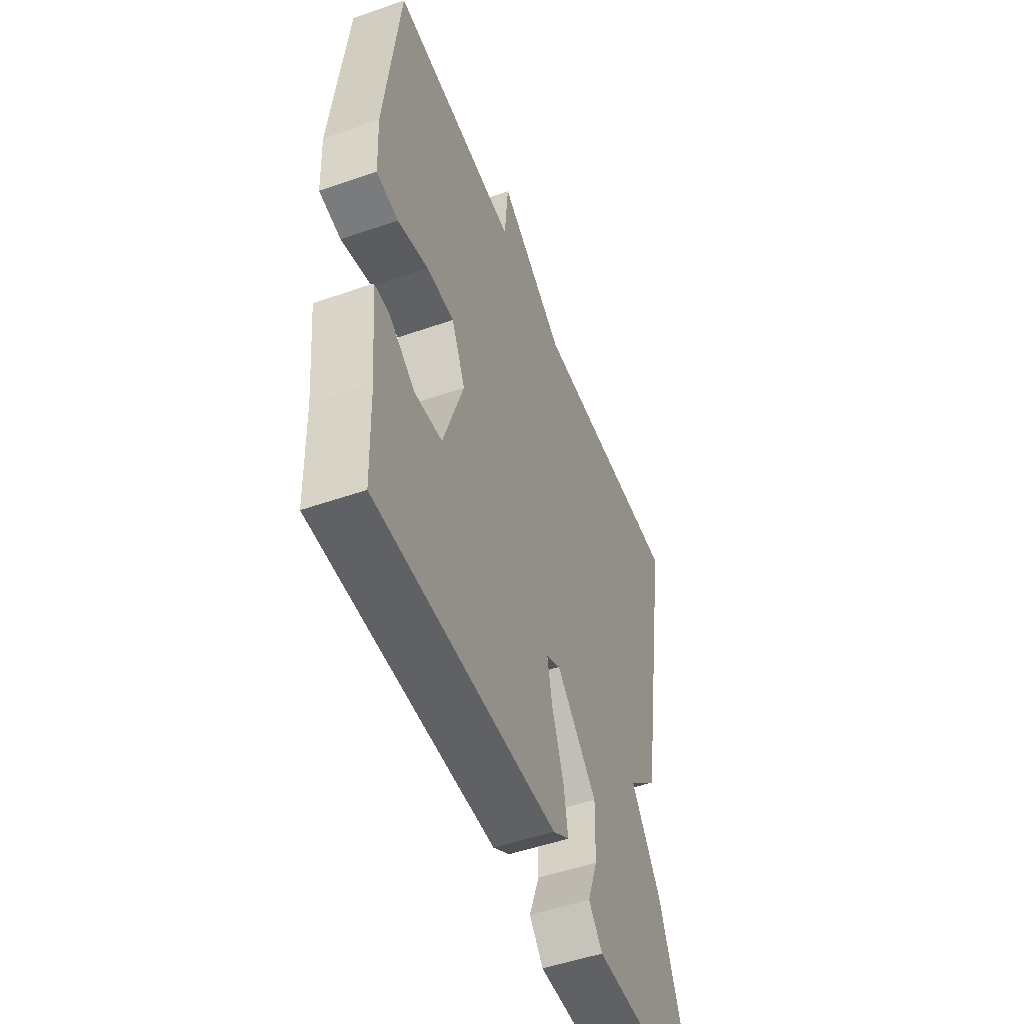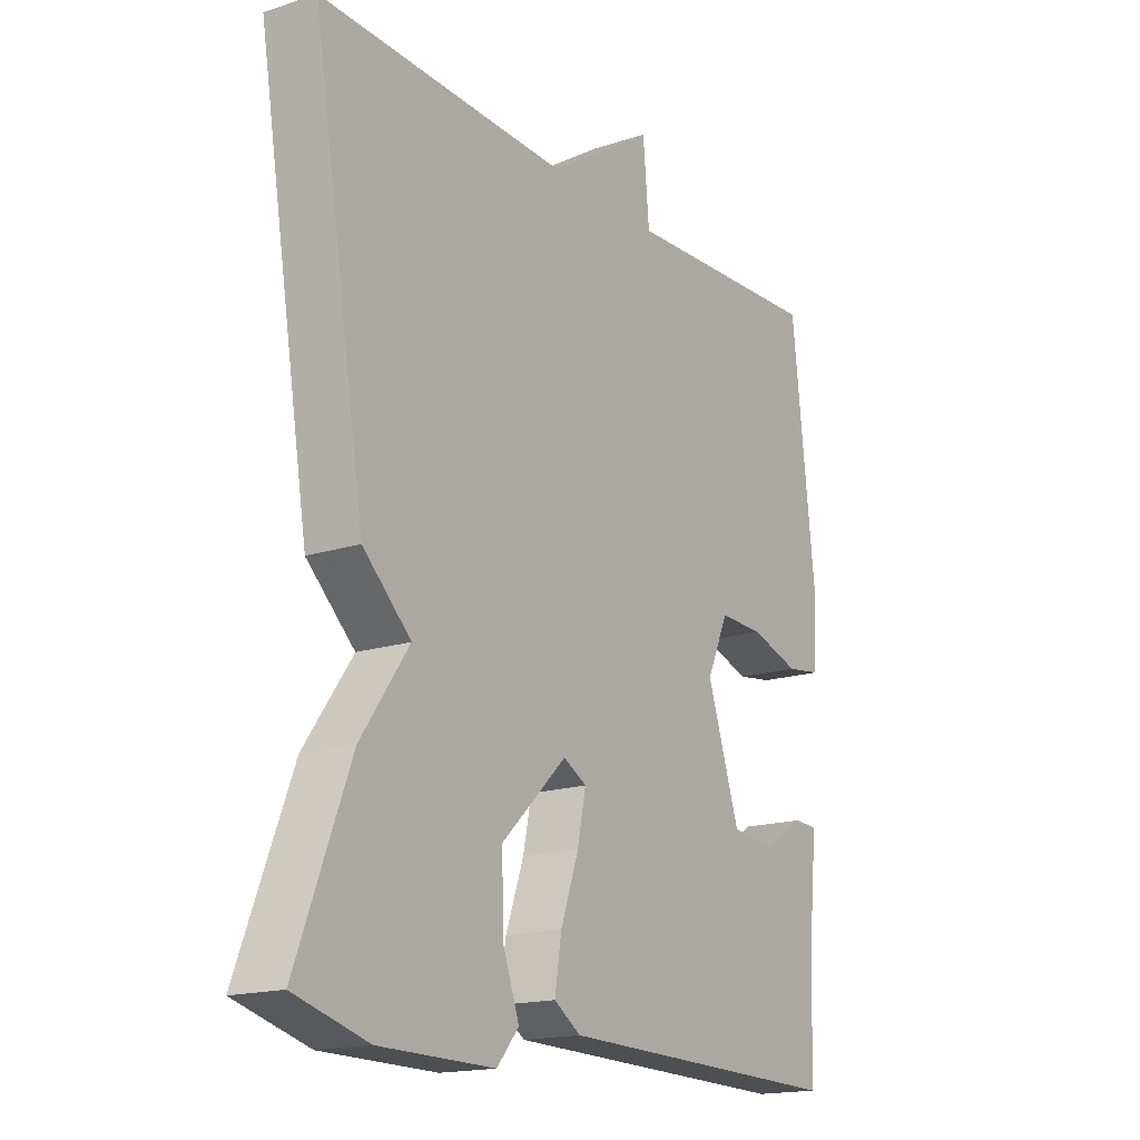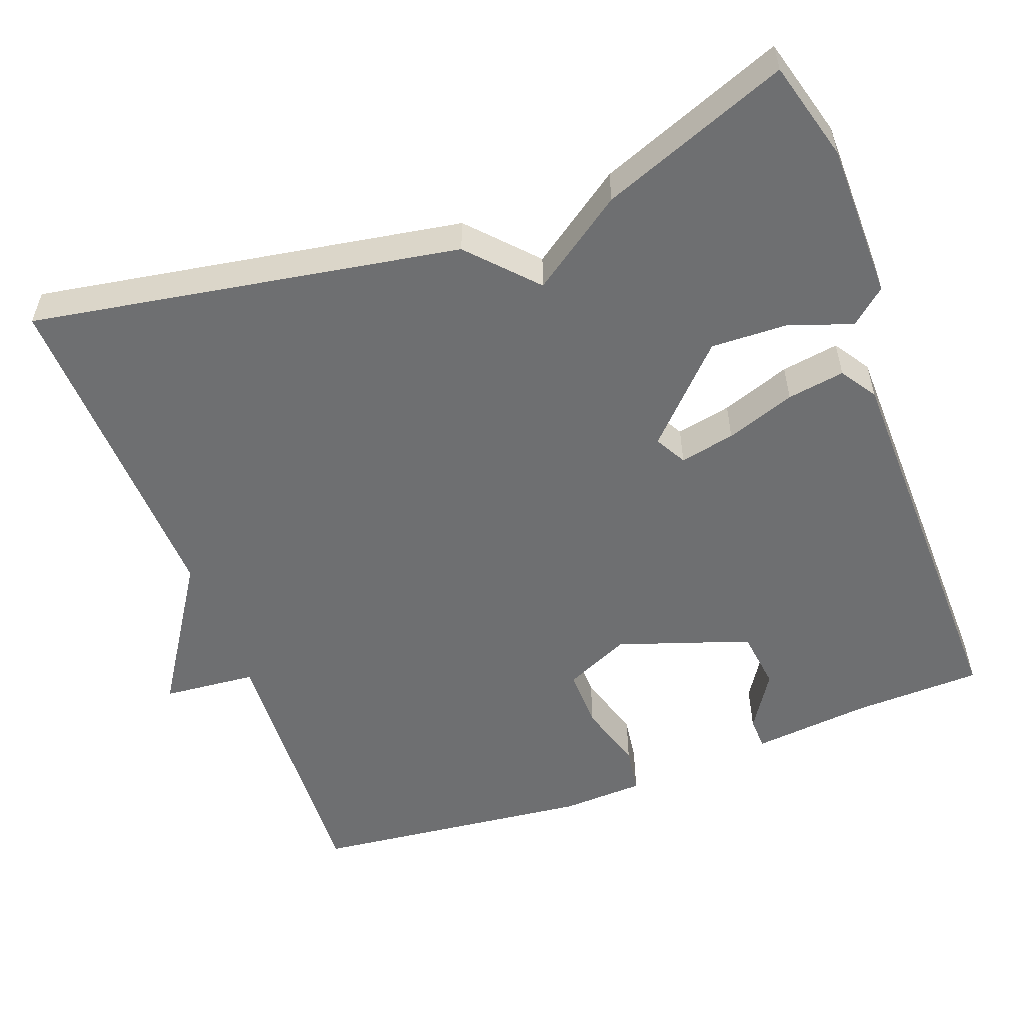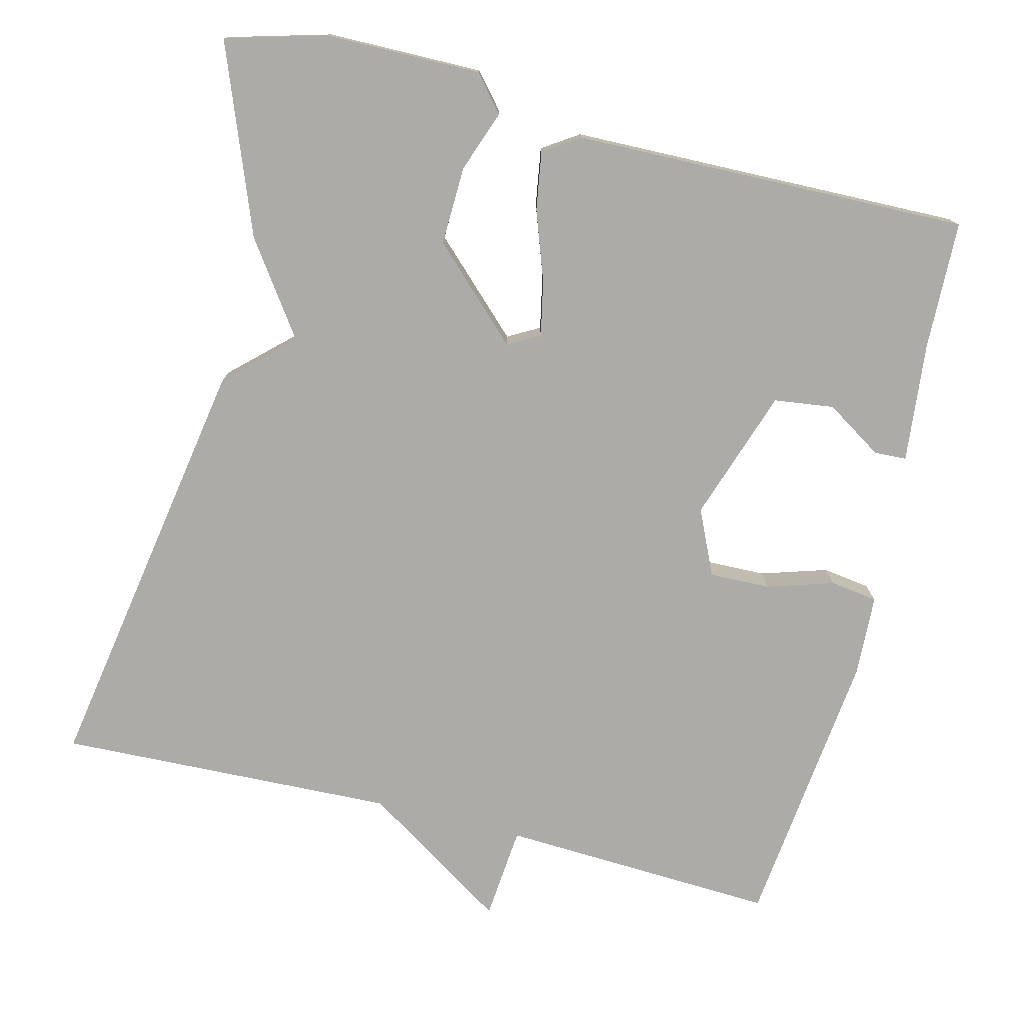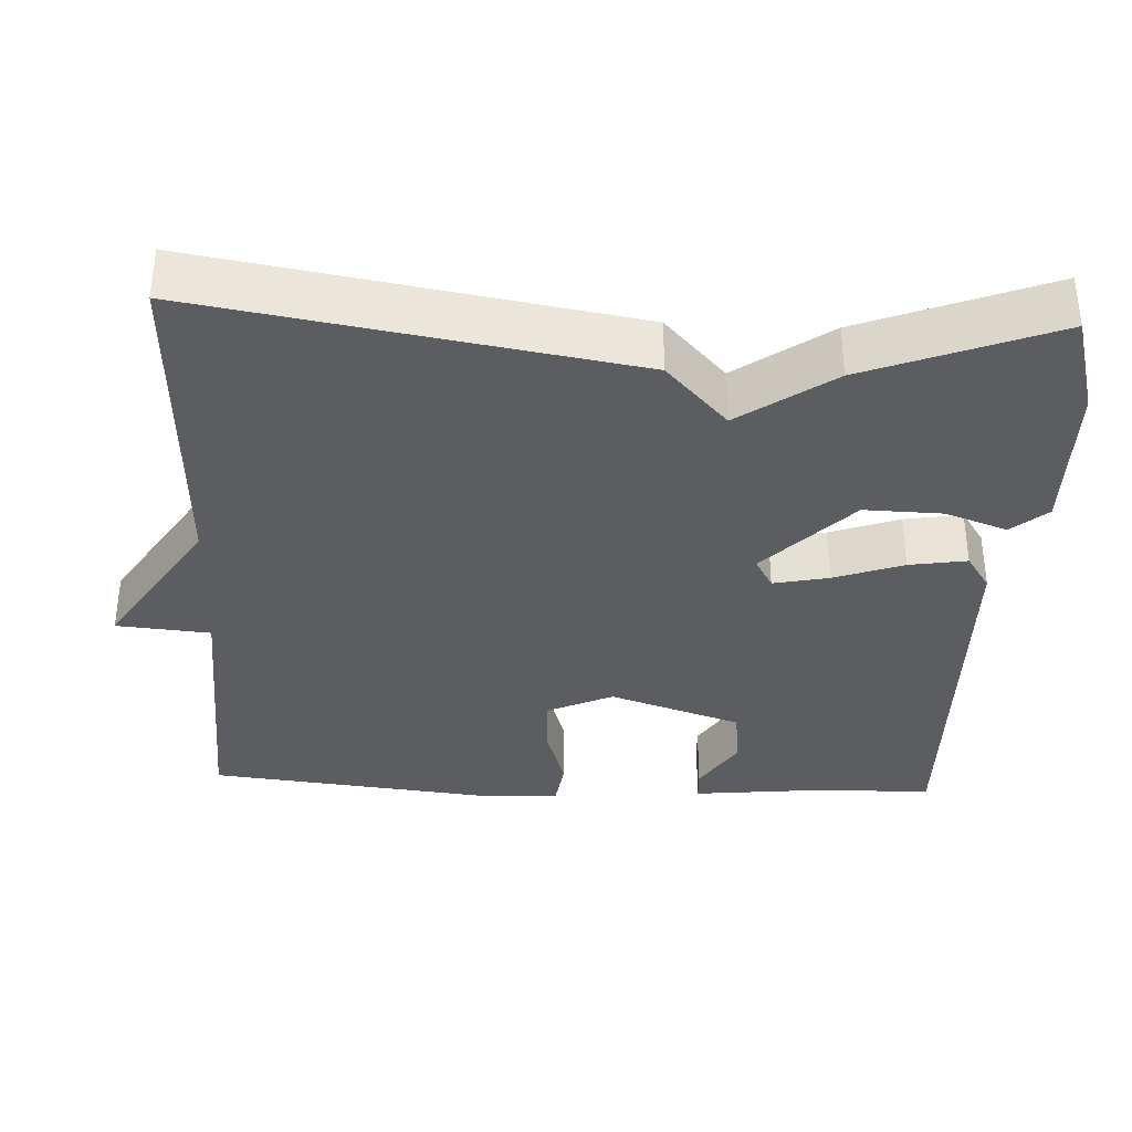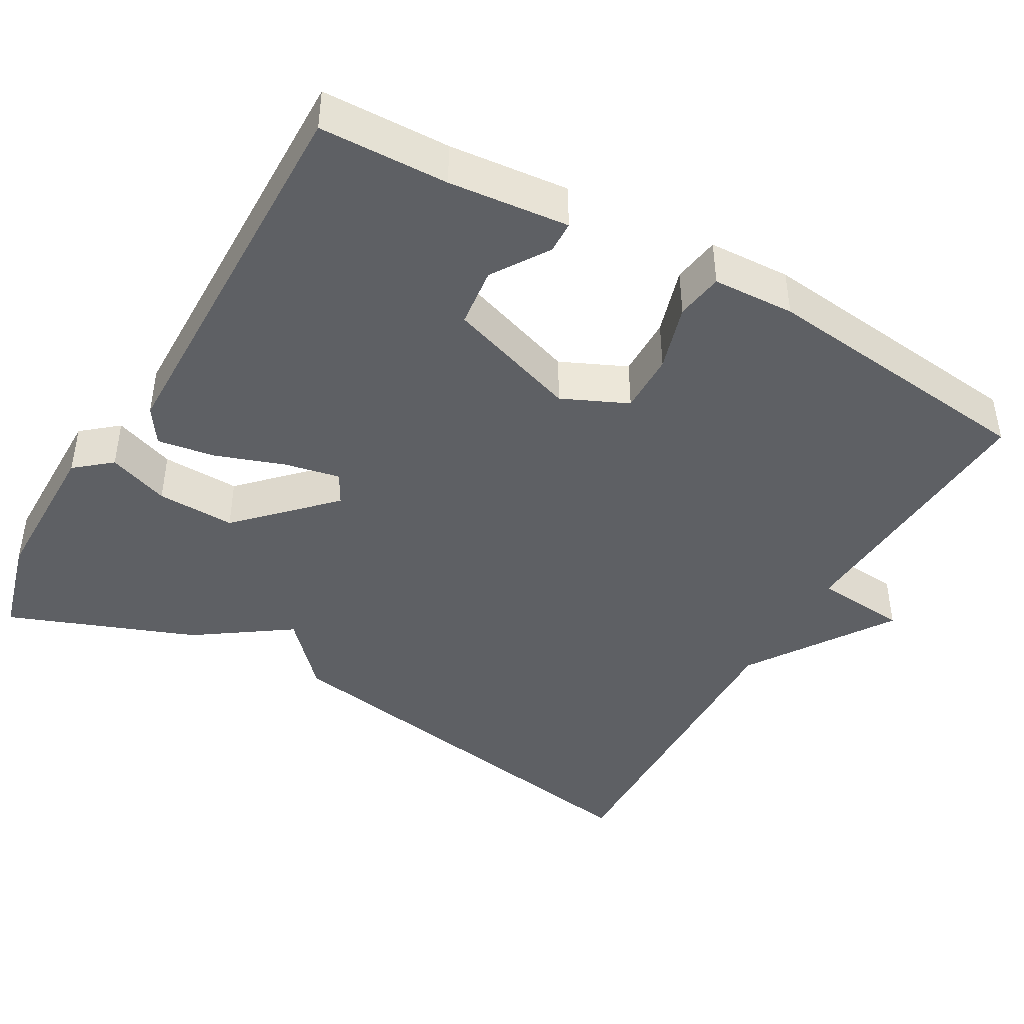
<metadata>
{"format":"obj","ext":"obj","renderer":"f3d","projection":"perspective","resolution":1024,"background":"white","views":[{"elev":-50.9,"azim":-69.2,"up":"+Z"},{"elev":-17.1,"azim":123.0,"up":"+Z"},{"elev":-54.6,"azim":110.3,"up":"+Y"},{"elev":-76.5,"azim":166.0,"up":"+Y"},{"elev":-35.4,"azim":87.4,"up":"+Y"},{"elev":-43.1,"azim":-120.0,"up":"+Y"}]}
</metadata>
<code>
v -0.5 0.07 0.5
v -0.14 0.07 0.483
v -0.129 0.07 0.605
v 0.06 0.07 0.483
v 0.5 0.07 0.5
v 0.406 0.07 -0.056
v 0.321 0.07 -0.135
v 0.406 0.07 -0.256
v 0.5 0.07 -0.5
v 0.37 0.07 -0.536
v 0.167 0.07 -0.538
v 0.128 0.07 -0.492
v 0.157 0.07 -0.412
v 0.16 0.07 -0.31
v 0.044 0.07 -0.198
v 0.003 0.07 -0.221
v 0.018 0.07 -0.293
v 0.05 0.07 -0.383
v 0.062 0.07 -0.458
v 0.015 0.07 -0.489
v -0.5 0.07 -0.5
v -0.505 0.07 -0.333
v -0.521 0.07 -0.177
v -0.479 0.07 -0.175
v -0.405 0.07 -0.222
v -0.327 0.07 -0.212
v -0.269 0.07 -0.04
v -0.308 0.07 0.045
v -0.387 0.07 0.043
v -0.474 0.07 0.016
v -0.536 0.07 0.025
v -0.541 0.07 0.132
v -0.5 0 0.5
v -0.14 0 0.483
v -0.129 0 0.605
v 0.06 0 0.483
v 0.5 0 0.5
v 0.406 0 -0.056
v 0.321 0 -0.135
v 0.406 0 -0.256
v 0.5 0 -0.5
v 0.37 0 -0.536
v 0.167 0 -0.538
v 0.128 0 -0.492
v 0.157 0 -0.412
v 0.16 0 -0.31
v 0.044 0 -0.198
v 0.003 0 -0.221
v 0.018 0 -0.293
v 0.05 0 -0.383
v 0.062 0 -0.458
v 0.015 0 -0.489
v -0.5 0 -0.5
v -0.505 0 -0.333
v -0.521 0 -0.177
v -0.479 0 -0.175
v -0.405 0 -0.222
v -0.327 0 -0.212
v -0.269 0 -0.04
v -0.308 0 0.045
v -0.387 0 0.043
v -0.474 0 0.016
v -0.536 0 0.025
v -0.541 0 0.132
f 32 1 2
f 31 32 2
f 30 31 2
f 29 30 2
f 28 29 2
f 27 28 2
f 22 23 24 25
f 22 25 26
f 21 22 26
f 20 21 26
f 19 20 26
f 18 19 26
f 17 18 26
f 16 17 26 27
f 11 12 13
f 10 11 13
f 9 10 13
f 8 9 13
f 7 8 13
f 7 13 14
f 4 5 6 7
f 7 14 15
f 4 7 15
f 3 4 15
f 2 3 15
f 2 15 16 27
f 34 33 64
f 34 64 63
f 34 63 62
f 34 62 61
f 34 61 60
f 34 60 59
f 57 56 55 54
f 58 57 54
f 58 54 53
f 58 53 52
f 58 52 51
f 58 51 50
f 58 50 49
f 59 58 49 48
f 45 44 43
f 45 43 42
f 45 42 41
f 45 41 40
f 45 40 39
f 46 45 39
f 39 38 37 36
f 47 46 39
f 47 39 36
f 47 36 35
f 47 35 34
f 59 48 47 34
f 1 33 34 2
f 2 34 35 3
f 3 35 36 4
f 4 36 37 5
f 5 37 38 6
f 6 38 39 7
f 7 39 40 8
f 8 40 41 9
f 9 41 42 10
f 10 42 43 11
f 11 43 44 12
f 12 44 45 13
f 13 45 46 14
f 14 46 47 15
f 15 47 48 16
f 16 48 49 17
f 17 49 50 18
f 18 50 51 19
f 19 51 52 20
f 20 52 53 21
f 21 53 54 22
f 22 54 55 23
f 23 55 56 24
f 24 56 57 25
f 25 57 58 26
f 26 58 59 27
f 27 59 60 28
f 28 60 61 29
f 29 61 62 30
f 30 62 63 31
f 31 63 64 32
f 32 64 33 1

</code>
